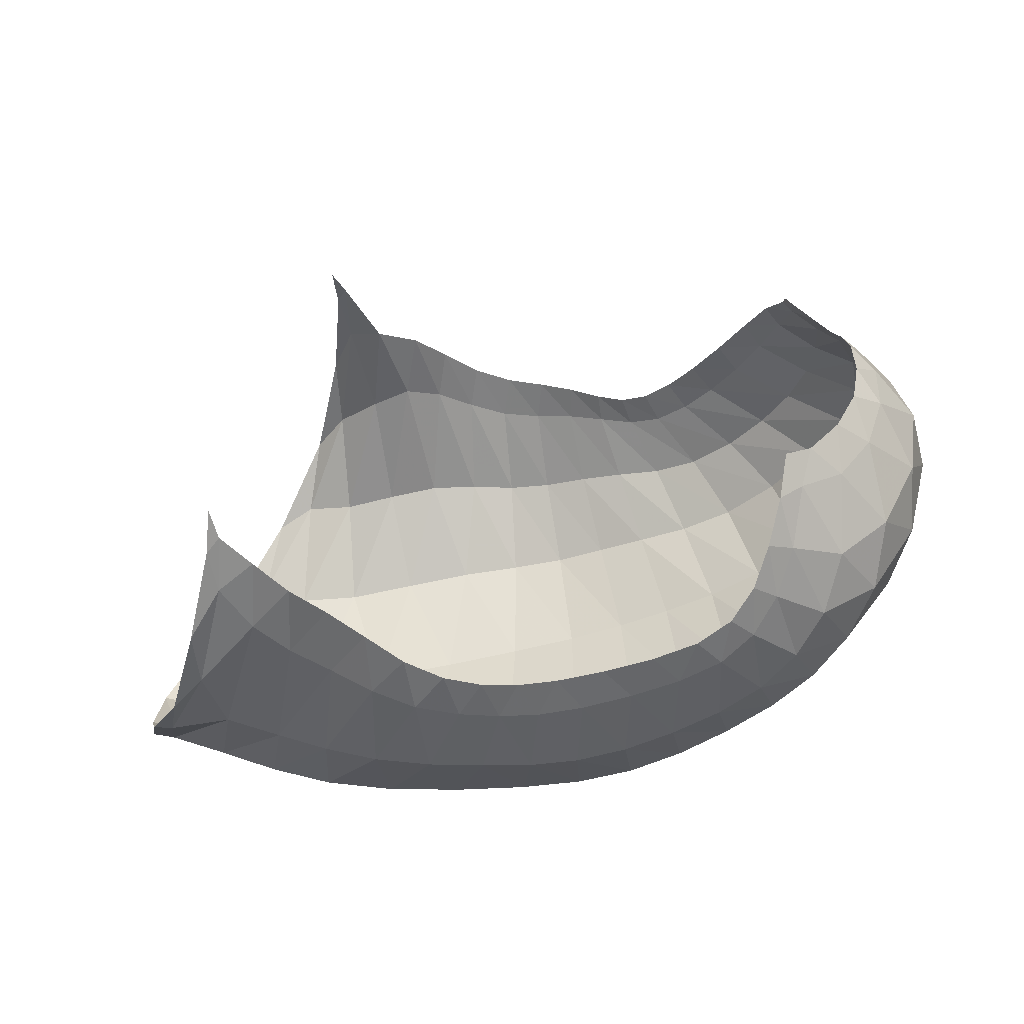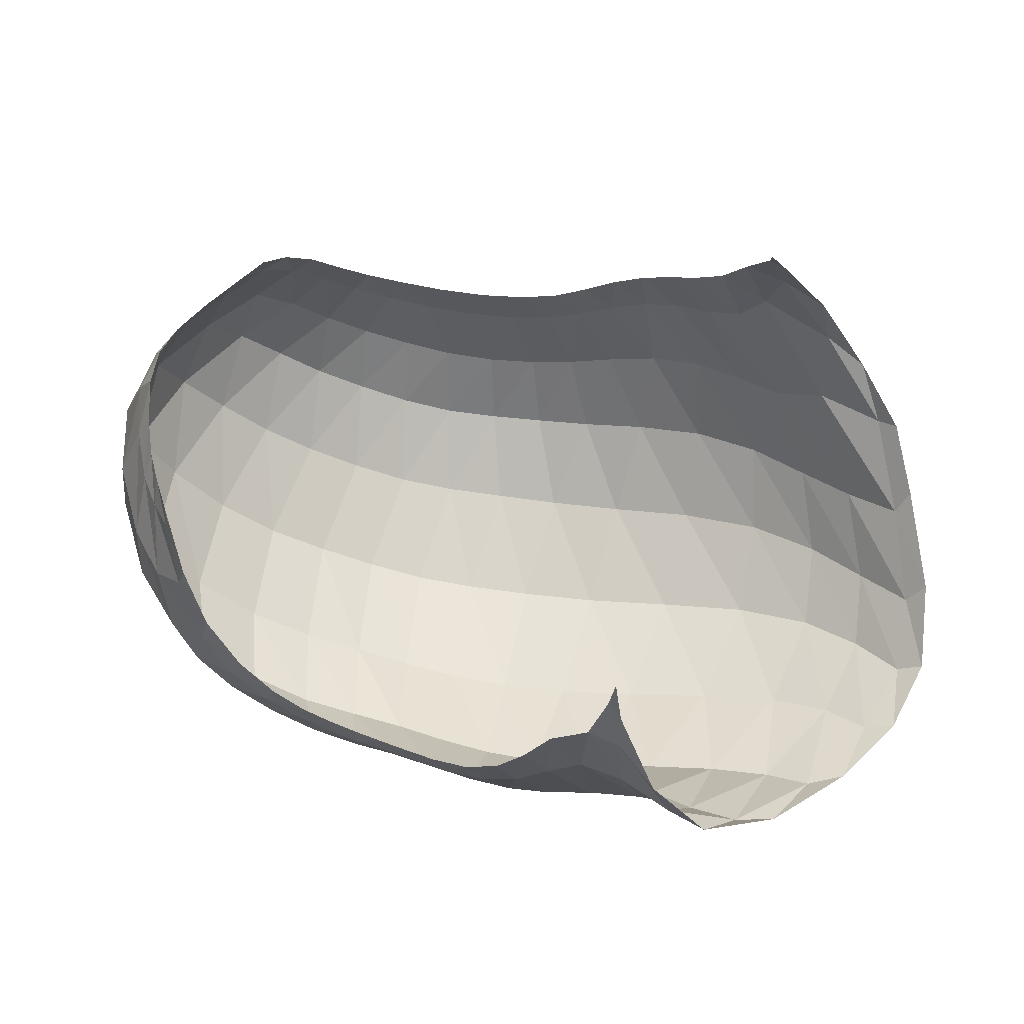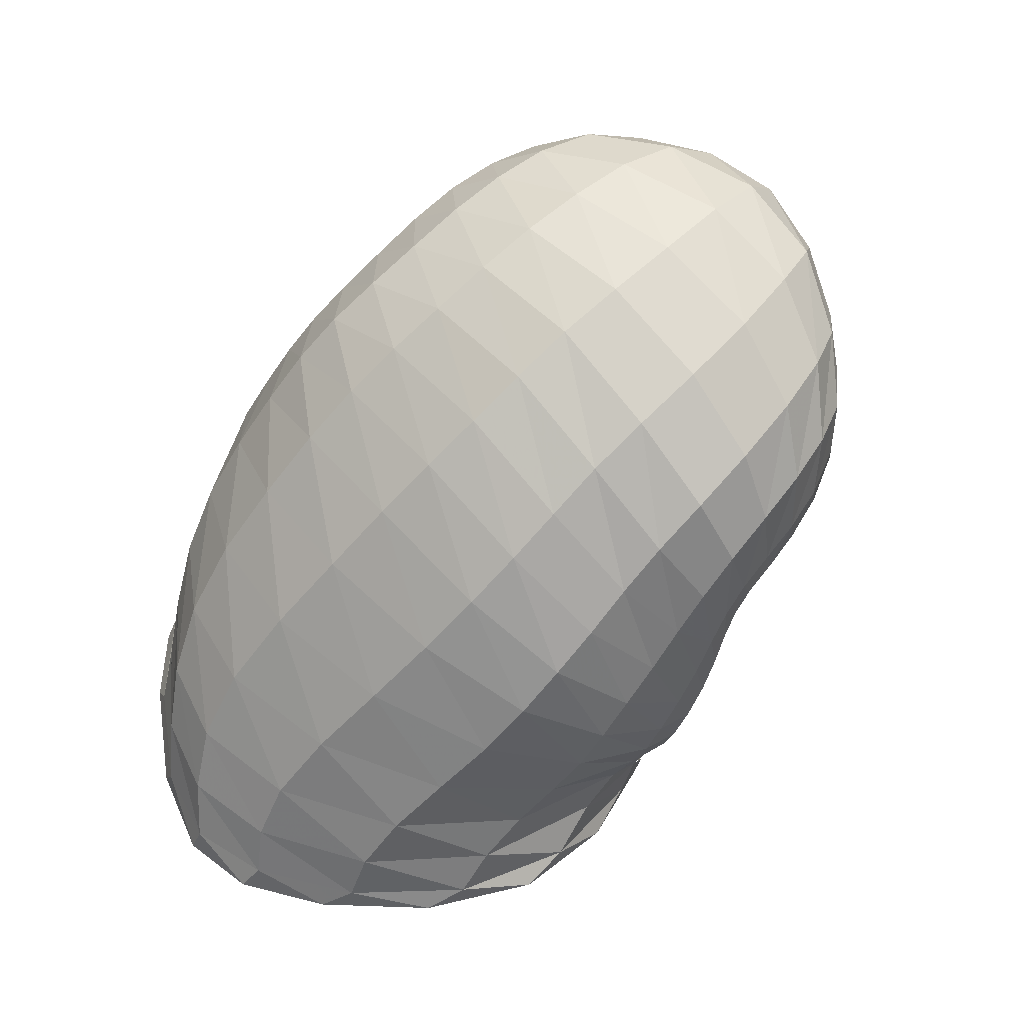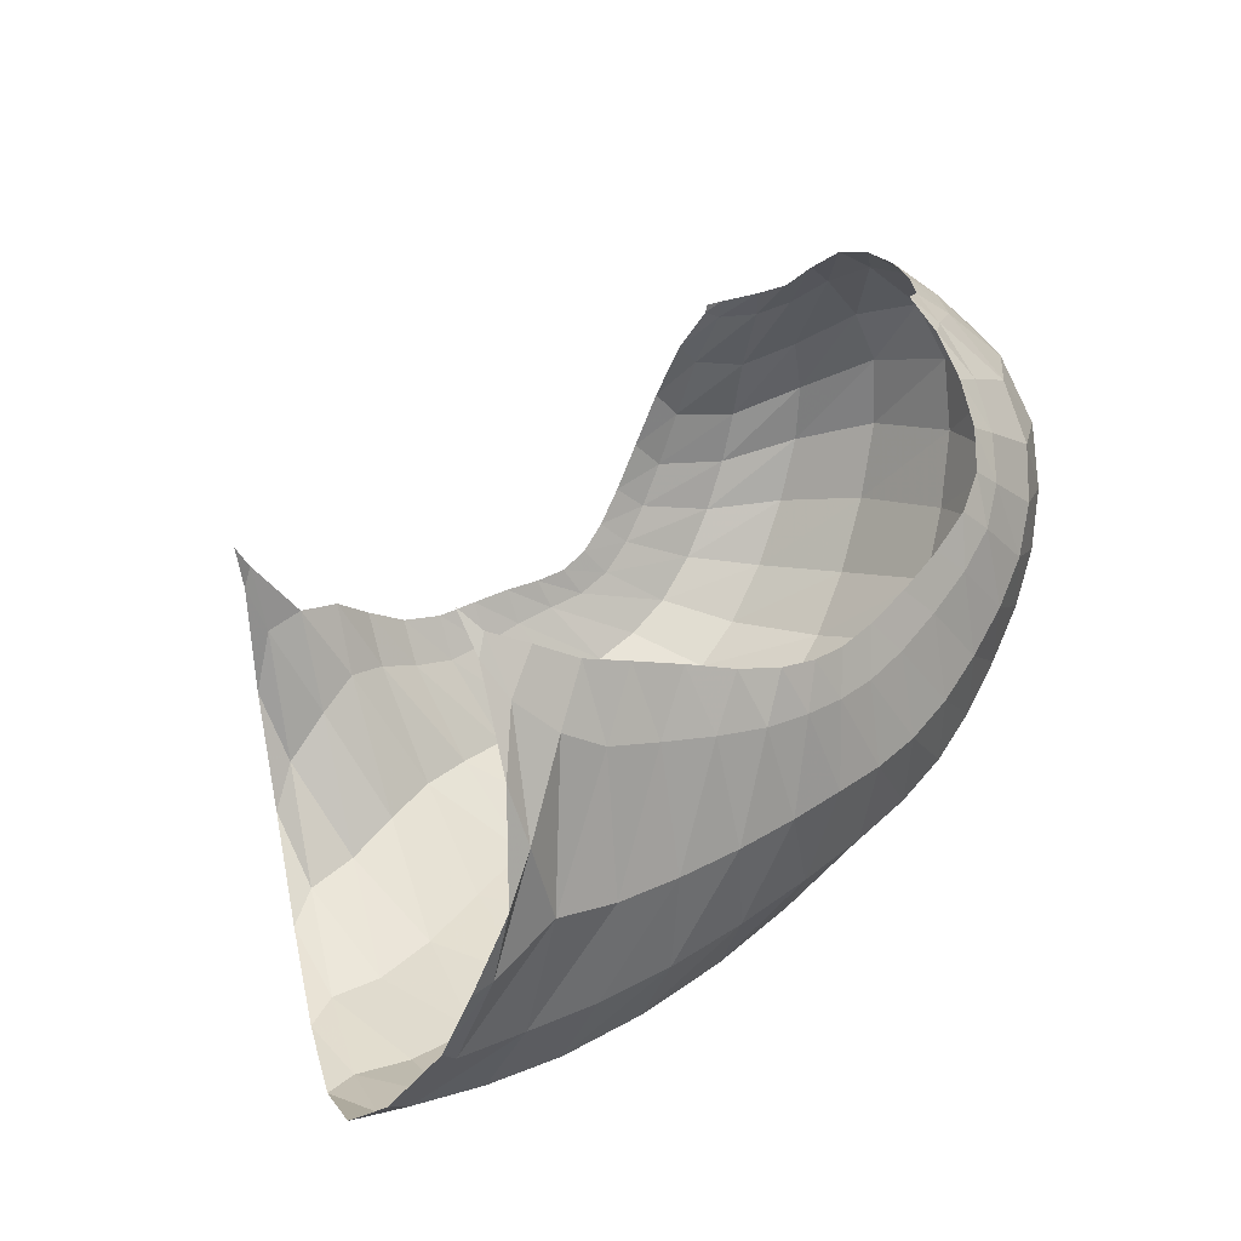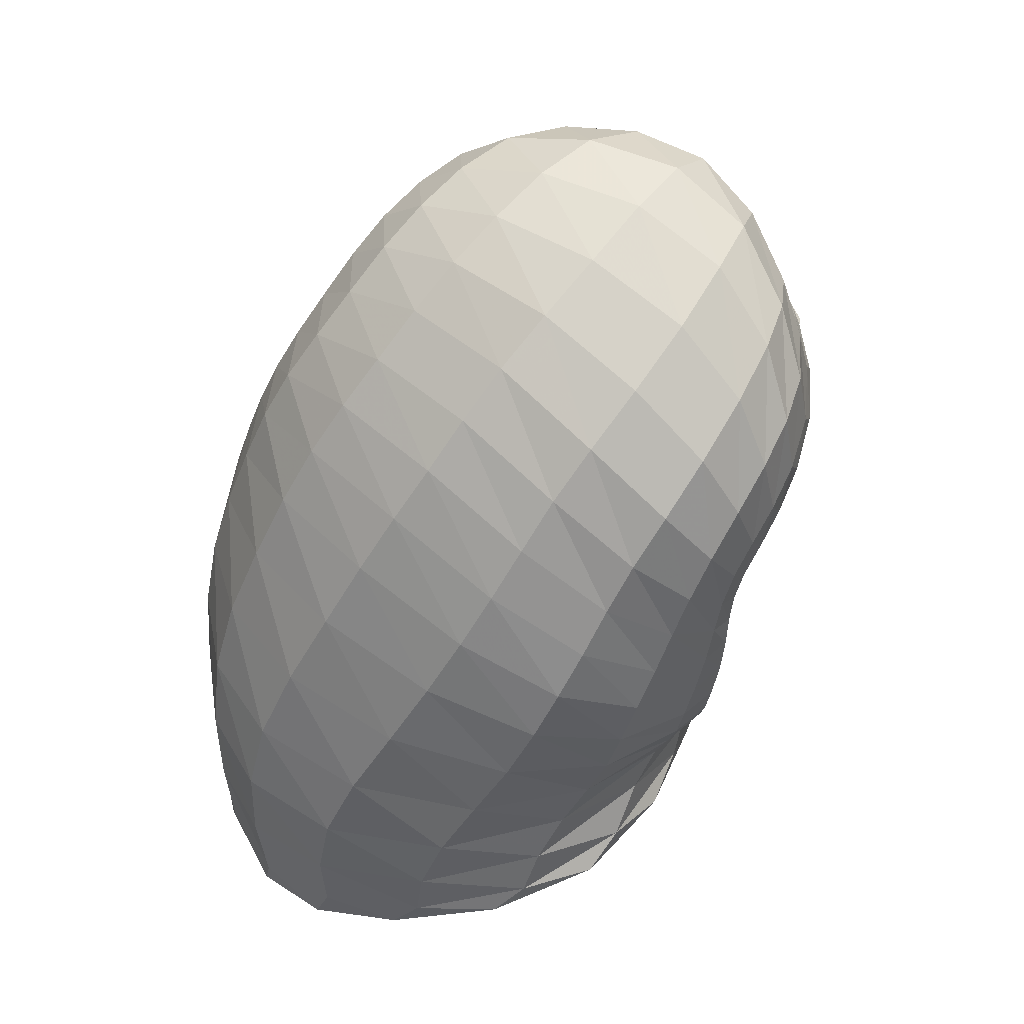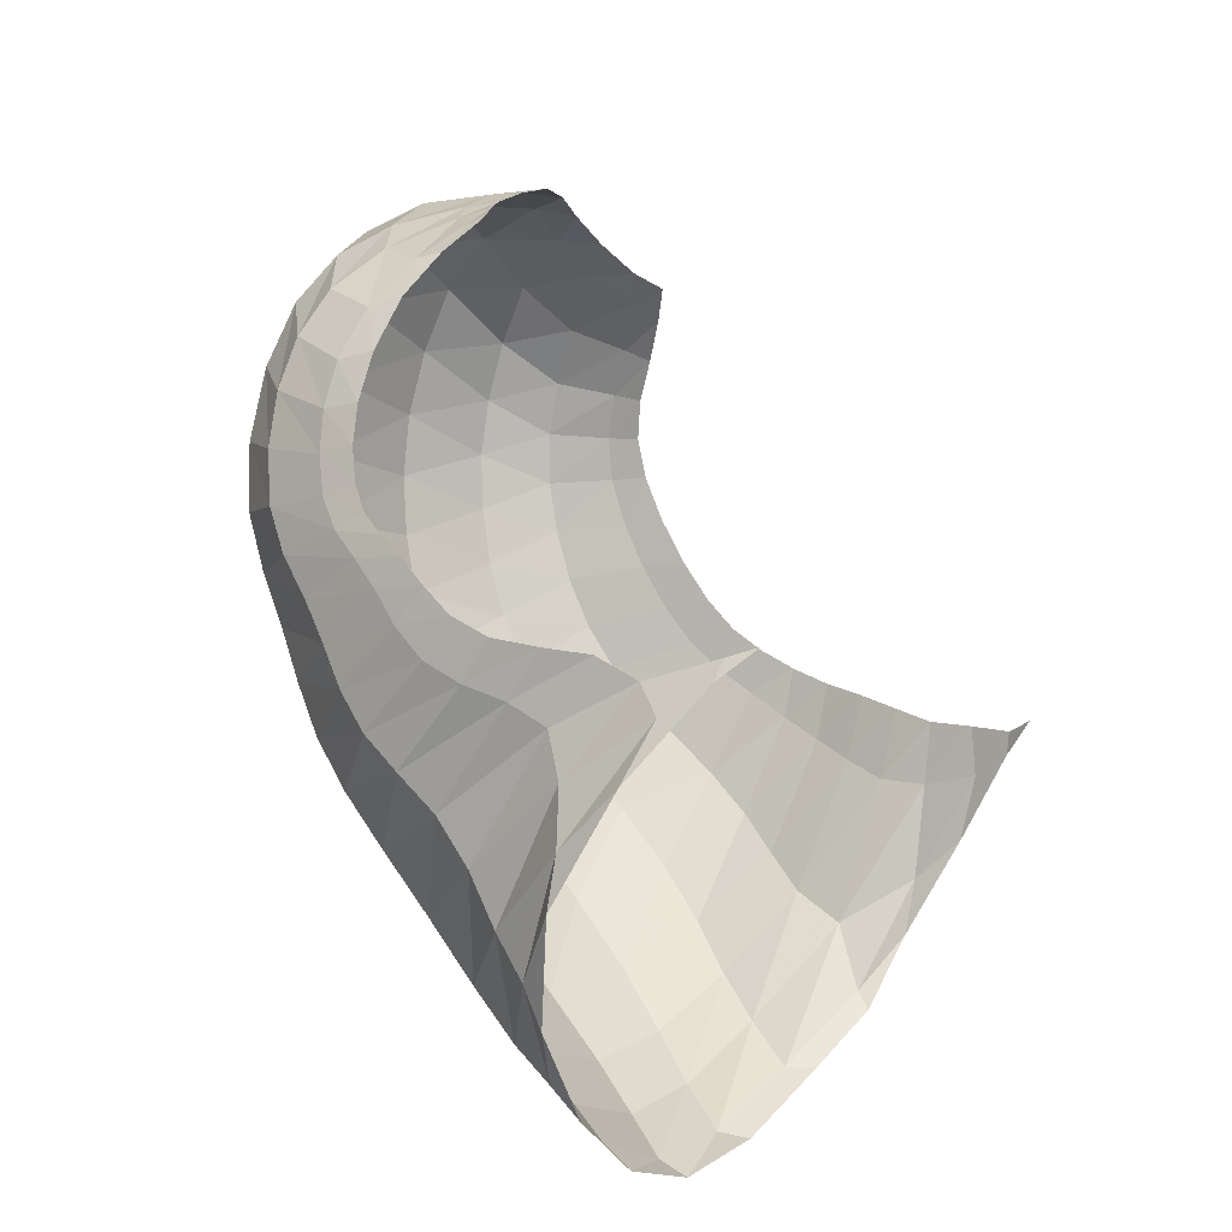
<metadata>
{"format":"obj","ext":"obj","renderer":"f3d","projection":"perspective","resolution":1024,"background":"white","views":[{"elev":-20.1,"azim":8.6,"up":"+Y"},{"elev":29.0,"azim":-160.9,"up":"+Z"},{"elev":-59.5,"azim":59.1,"up":"+Z"},{"elev":49.8,"azim":-42.1,"up":"+Z"},{"elev":-51.7,"azim":70.9,"up":"+Z"},{"elev":63.6,"azim":-121.0,"up":"+Y"}]}
</metadata>
<code>
v 139.7 83.08 224.3
v 150.2 70.29 214.8
v 168.8 58.81 204.1
v 189.2 46.01 196.1
v 209.6 41.01 187.3
v 230.1 42.68 182.4
v 257.2 47.54 183.3
v 279.4 55.81 188.7
v 290.9 73.5 199.5
v 296.8 97.26 206.9
v 128.8 54.67 198.7
v 105.1 41.19 154.9
v 129.7 40.78 161.6
v 159 31.56 159.1
v 189.8 25.78 159
v 218.6 25.92 153.4
v 245.9 29.9 151.9
v 273.7 38.32 157.7
v 296.5 51.13 168.9
v 310.6 75.06 185.1
v 311.3 109.6 195.6
v 88.87 55.69 106.7
v 111.4 47.01 101.8
v 150.4 34.53 106.2
v 199 34.15 104.2
v 239.6 39.4 104.9
v 271.9 48.76 110.3
v 300.8 61.17 123.5
v 323.9 78.9 144.5
v 332.2 105.3 170
v 317.6 129.9 187.4
v 90.77 85.85 72.21
v 113.5 80.48 69.53
v 154.1 79.32 65.44
v 200.4 87.52 62.36
v 236.8 94.25 64.8
v 268.2 101.1 72.86
v 300 113.2 87.54
v 326.3 129.2 118.2
v 327.9 141.1 151
v 314 146.5 173.2
v 117.6 135.8 64.32
v 142.4 141.4 66.58
v 172.7 146.2 68.17
v 199.4 146.5 63.66
v 224.8 147.2 66.51
v 250.6 147.5 69.52
v 276.3 152.2 79.41
v 296.8 159.9 99.41
v 306.3 163 129.8
v 306.4 158.5 160.2
v 144.1 180.6 100.5
v 152 194.1 141.8
v 162.8 183.5 117.3
v 182.6 180.9 103.1
v 202.7 175.5 90.68
v 223.7 171.2 89.19
v 240.9 166.6 88.48
v 257.1 168.6 94.35
v 275.1 173.7 110.4
v 291.6 173.6 138.7
v 297.9 169.5 153.7
v 142 76.36 220.3
v 137.7 73.24 217.1
v 158.9 64.12 208.2
v 139.3 64.9 209.3
v 146.6 57.27 198.8
v 179 52.41 200.5
v 155.5 52.17 191.1
v 166.8 46.83 188
v 199.6 42.13 191.7
v 178.3 40.82 186
v 190.1 36.46 183.1
v 219.2 41.38 184
v 202 34.93 179.5
v 212.8 34.9 175.8
v 243.3 44.85 182.2
v 223.5 35.59 173.2
v 236 37.36 172.1
v 269.8 50.82 185.5
v 250 40.14 172.7
v 263.8 43.33 174.7
v 286.2 63.54 193.5
v 275.8 47.37 177.7
v 285.2 53.66 182.2
v 294.7 85.4 204.4
v 292.2 62.49 188.4
v 297.4 74.05 195.1
v 300.8 89.92 200.8
v 303.5 100.6 201.6
v 117.4 41.72 174.9
v 128.1 46.46 184.5
v 111.1 40.52 155.6
v 98.16 44.63 133.7
v 144.4 36.42 158.1
v 102.4 45.2 126.6
v 118.9 39.57 127.1
v 174.1 27.6 160.1
v 135.5 33.32 128.9
v 153.5 27.92 131.9
v 205 25.66 156.3
v 173.4 24.91 133.2
v 194 24.29 132
v 231.9 27.17 151.9
v 213.1 24.86 130.2
v 229.8 26.11 129.5
v 260 33.83 153.9
v 245.3 28.8 129.8
v 260.3 33.16 131.6
v 286 43.79 162.5
v 274.7 38.37 135.8
v 288.5 44.07 141.5
v 304.9 60.73 176.9
v 300.9 50.86 148.4
v 311.2 59.24 157.2
v 311.6 95.89 192.9
v 319.5 70.52 167.2
v 323.5 86.69 176.9
v 319.8 107.3 186.7
v 316.4 119.9 191
v 94.84 55.35 100.5
v 85.81 69.56 85.58
v 129.3 39.54 104.4
v 93.72 68.37 82.13
v 108.9 59.86 83.46
v 174.6 32.95 105.6
v 127 53.57 84.25
v 149.9 51.17 83.28
v 220.9 36.31 103.9
v 175.9 52.82 81.12
v 201 56.37 79.78
v 256.4 43.59 106.7
v 223 60.09 80.18
v 241.8 64.07 81.66
v 286.9 54.51 116.2
v 258.6 68.48 84.48
v 274.4 73.14 89.26
v 313.2 69.27 132.8
v 289.9 78.77 95.54
v 304.7 86.15 103.8
v 331.4 90.75 157.5
v 318.3 95.13 115.9
v 329.9 104.8 131.3
v 323.9 120.9 182.1
v 336.3 114.7 147.4
v 333.8 124.6 162.6
v 323.2 133.6 176.4
v 316.4 139.1 182.2
v 99.8 86.7 69.92
v 101.9 108 65
v 131.5 77.72 67.91
v 112.1 112.5 62.75
v 125.9 109.6 60.92
v 178 83.44 63.36
v 143.4 110.4 59.63
v 163 114 58.44
v 219.8 90.98 62.7
v 182.3 117.6 56.93
v 199.6 119.7 56.05
v 252.6 97.51 68.35
v 215.3 121.3 56.83
v 229.8 123.3 59.54
v 284.1 106.2 78.3
v 244.2 125.2 62.91
v 259.1 127.3 65.82
v 315 121.5 101.4
v 274.4 130.9 70.2
v 289.8 136.2 79.01
v 331.3 135.7 135.3
v 303.7 142.2 91.81
v 313.8 147.5 106.3
v 319 144.6 166.6
v 318.5 151.4 121.3
v 317.7 153.8 137.1
v 313.6 152.9 156.4
v 310.9 152.4 164.6
v 128.2 141.7 65.63
v 133.1 162 75.31
v 157.8 143.6 68.41
v 143 167.3 83.76
v 156.4 168.8 92.4
v 186.5 147 65.53
v 168.4 171.1 96.57
v 178.7 171.2 91.9
v 212 146.6 64.32
v 188.8 169.4 85.47
v 199.6 167.2 81.18
v 237.6 147.4 68.43
v 211.1 166 80.26
v 222.3 164.8 81.06
v 263.5 148.9 72.75
v 233 163 81.26
v 243 161.3 81.13
v 287.7 156.2 88.52
v 252.5 161.3 82.99
v 262.1 163.3 87.41
v 303.1 162.7 112.4
v 271.3 166.2 93.75
v 280.2 169.1 102.7
v 307.3 159.4 151.3
v 288.6 171.1 115.8
v 295.2 170.5 132.8
v 299.9 166.8 149.7
v 300.1 166.3 155.7
v 151.3 190.8 129.2
v 152.8 184.9 115.6
v 154.7 192.1 134.1
v 174.1 182.7 112
v 192.1 177.9 95.07
v 213.6 173.6 89.56
v 232.8 168.4 88.5
v 248.9 166.7 90.36
v 265.8 171.1 100.7
v 284.3 175.1 123.6
v 297.2 169.4 151.4
g foo
f 63 1 64
f 64 11 66
f 66 2 63
f 63 64 66
f 2 66 67
f 11 92 66
f 13 67 92
f 67 66 92
f 11 91 92
f 12 93 91
f 13 92 93
f 92 91 93
f 65 2 67
f 67 13 69
f 69 3 65
f 65 67 69
f 13 95 69
f 14 70 95
f 3 69 70
f 70 69 95
f 68 3 70
f 70 14 72
f 72 4 68
f 68 70 72
f 14 98 72
f 15 73 98
f 4 72 73
f 73 72 98
f 71 4 73
f 73 15 75
f 75 5 71
f 71 73 75
f 15 101 75
f 16 76 101
f 5 75 76
f 76 75 101
f 74 5 76
f 76 16 78
f 78 6 74
f 74 76 78
f 16 104 78
f 17 79 104
f 6 78 79
f 79 78 104
f 77 6 79
f 79 17 81
f 81 7 77
f 77 79 81
f 17 107 81
f 18 82 107
f 7 81 82
f 82 81 107
f 80 7 82
f 82 18 84
f 84 8 80
f 80 82 84
f 18 110 84
f 19 85 110
f 8 84 85
f 85 84 110
f 83 8 85
f 85 19 87
f 87 9 83
f 83 85 87
f 19 113 87
f 20 88 113
f 9 87 88
f 88 87 113
f 86 9 88
f 88 20 89
f 89 10 86
f 86 88 89
f 20 116 89
f 21 90 116
f 10 89 90
f 90 89 116
f 93 12 94
f 94 22 96
f 96 13 93
f 93 94 96
f 22 121 96
f 23 97 121
f 13 96 97
f 97 96 121
f 95 13 97
f 97 23 99
f 99 14 95
f 95 97 99
f 23 123 99
f 24 100 123
f 14 99 100
f 100 99 123
f 98 14 100
f 100 24 102
f 102 15 98
f 98 100 102
f 24 126 102
f 25 103 126
f 15 102 103
f 103 102 126
f 101 15 103
f 103 25 105
f 105 16 101
f 101 103 105
f 25 129 105
f 26 106 129
f 16 105 106
f 106 105 129
f 104 16 106
f 106 26 108
f 108 17 104
f 104 106 108
f 26 132 108
f 27 109 132
f 17 108 109
f 109 108 132
f 107 17 109
f 109 27 111
f 111 18 107
f 107 109 111
f 27 135 111
f 28 112 135
f 18 111 112
f 112 111 135
f 110 18 112
f 112 28 114
f 114 19 110
f 110 112 114
f 28 138 114
f 29 115 138
f 19 114 115
f 115 114 138
f 113 19 115
f 115 29 117
f 117 20 113
f 113 115 117
f 29 141 117
f 30 118 141
f 20 117 118
f 118 117 141
f 116 20 118
f 118 30 119
f 119 21 116
f 116 118 119
f 30 144 119
f 31 120 144
f 21 119 120
f 120 119 144
f 121 22 122
f 122 32 124
f 124 23 121
f 121 122 124
f 32 149 124
f 33 125 149
f 23 124 125
f 125 124 149
f 123 23 125
f 125 33 127
f 127 24 123
f 123 125 127
f 33 151 127
f 34 128 151
f 24 127 128
f 128 127 151
f 126 24 128
f 128 34 130
f 130 25 126
f 126 128 130
f 34 154 130
f 35 131 154
f 25 130 131
f 131 130 154
f 129 25 131
f 131 35 133
f 133 26 129
f 129 131 133
f 35 157 133
f 36 134 157
f 26 133 134
f 134 133 157
f 132 26 134
f 134 36 136
f 136 27 132
f 132 134 136
f 36 160 136
f 37 137 160
f 27 136 137
f 137 136 160
f 135 27 137
f 137 37 139
f 139 28 135
f 135 137 139
f 37 163 139
f 38 140 163
f 28 139 140
f 140 139 163
f 138 28 140
f 140 38 142
f 142 29 138
f 138 140 142
f 38 166 142
f 39 143 166
f 29 142 143
f 143 142 166
f 141 29 143
f 143 39 145
f 145 30 141
f 141 143 145
f 39 169 145
f 40 146 169
f 30 145 146
f 146 145 169
f 144 30 146
f 146 40 147
f 147 31 144
f 144 146 147
f 40 172 147
f 41 148 172
f 31 147 148
f 148 147 172
f 149 32 150
f 150 42 152
f 152 33 149
f 149 150 152
f 42 177 152
f 43 153 177
f 33 152 153
f 153 152 177
f 151 33 153
f 153 43 155
f 155 34 151
f 151 153 155
f 43 179 155
f 44 156 179
f 34 155 156
f 156 155 179
f 154 34 156
f 156 44 158
f 158 35 154
f 154 156 158
f 44 182 158
f 45 159 182
f 35 158 159
f 159 158 182
f 157 35 159
f 159 45 161
f 161 36 157
f 157 159 161
f 45 185 161
f 46 162 185
f 36 161 162
f 162 161 185
f 160 36 162
f 162 46 164
f 164 37 160
f 160 162 164
f 46 188 164
f 47 165 188
f 37 164 165
f 165 164 188
f 163 37 165
f 165 47 167
f 167 38 163
f 163 165 167
f 47 191 167
f 48 168 191
f 38 167 168
f 168 167 191
f 166 38 168
f 168 48 170
f 170 39 166
f 166 168 170
f 48 194 170
f 49 171 194
f 39 170 171
f 171 170 194
f 169 39 171
f 171 49 173
f 173 40 169
f 169 171 173
f 49 197 173
f 50 174 197
f 40 173 174
f 174 173 197
f 172 40 174
f 174 50 175
f 175 41 172
f 172 174 175
f 50 200 175
f 51 176 200
f 41 175 176
f 176 175 200
f 177 42 178
f 178 52 180
f 180 43 177
f 177 178 180
f 43 180 181
f 52 206 180
f 54 181 206
f 181 180 206
f 52 205 206
f 53 207 205
f 54 206 207
f 206 205 207
f 179 43 181
f 181 54 183
f 183 44 179
f 179 181 183
f 54 208 183
f 55 184 208
f 44 183 184
f 184 183 208
f 182 44 184
f 184 55 186
f 186 45 182
f 182 184 186
f 55 209 186
f 56 187 209
f 45 186 187
f 187 186 209
f 185 45 187
f 187 56 189
f 189 46 185
f 185 187 189
f 56 210 189
f 57 190 210
f 46 189 190
f 190 189 210
f 188 46 190
f 190 57 192
f 192 47 188
f 188 190 192
f 57 211 192
f 58 193 211
f 47 192 193
f 193 192 211
f 191 47 193
f 193 58 195
f 195 48 191
f 191 193 195
f 58 212 195
f 59 196 212
f 48 195 196
f 196 195 212
f 194 48 196
f 196 59 198
f 198 49 194
f 194 196 198
f 59 213 198
f 60 199 213
f 49 198 199
f 199 198 213
f 197 49 199
f 199 60 201
f 201 50 197
f 197 199 201
f 60 214 201
f 61 202 214
f 50 201 202
f 202 201 214
f 200 50 202
f 202 61 203
f 203 51 200
f 200 202 203
f 61 215 203
f 62 204 215
f 51 203 204
f 204 203 215
g

</code>
